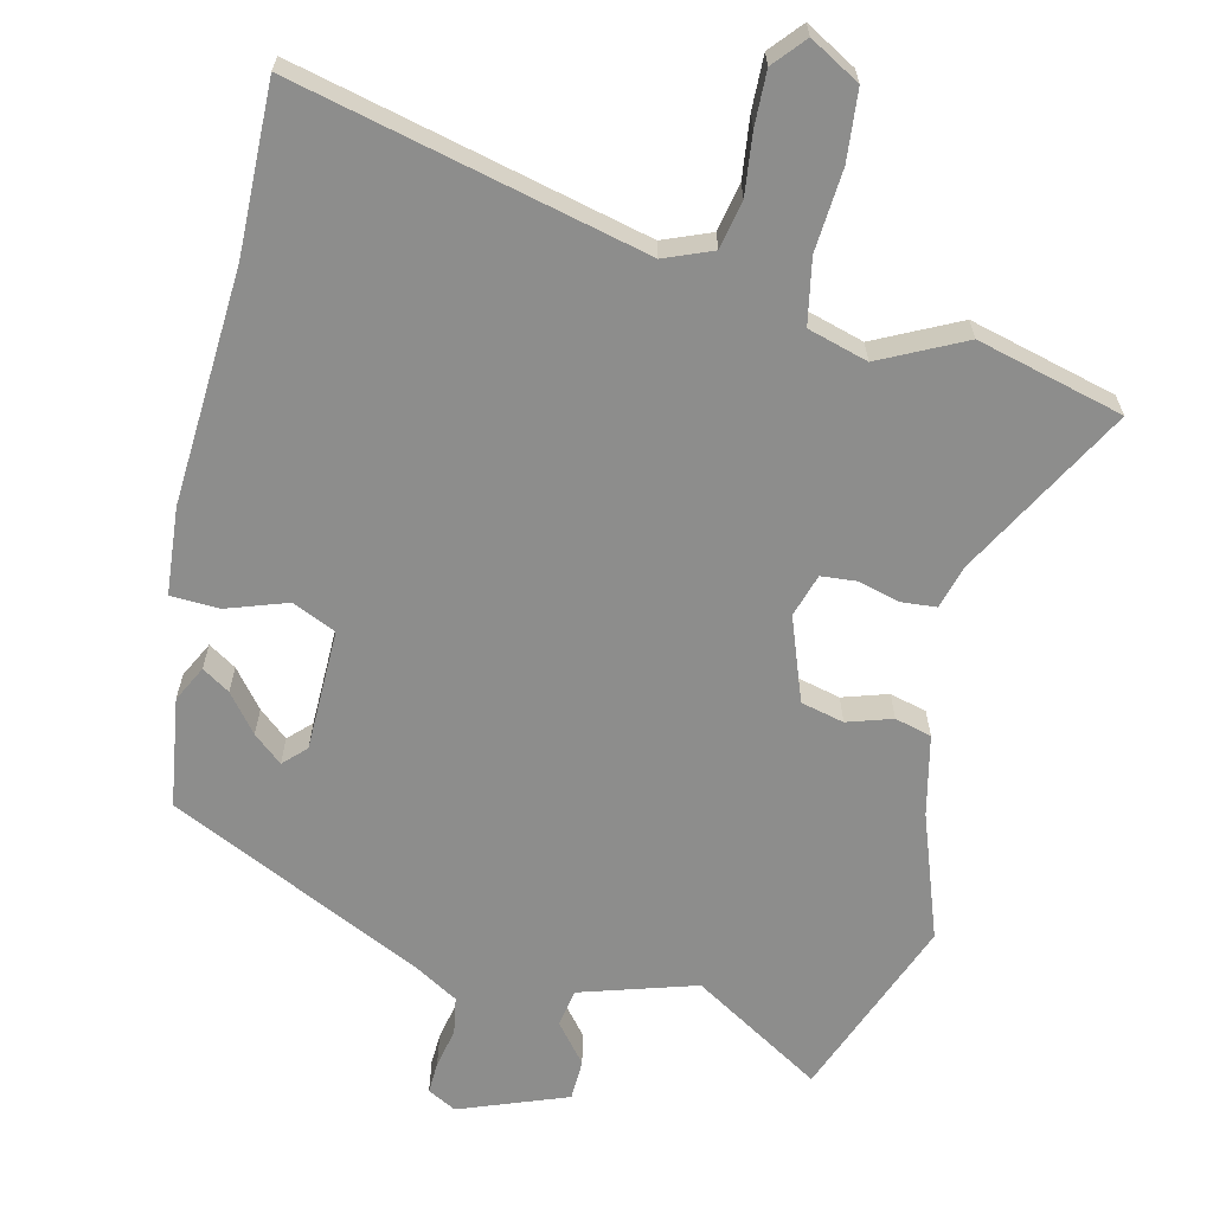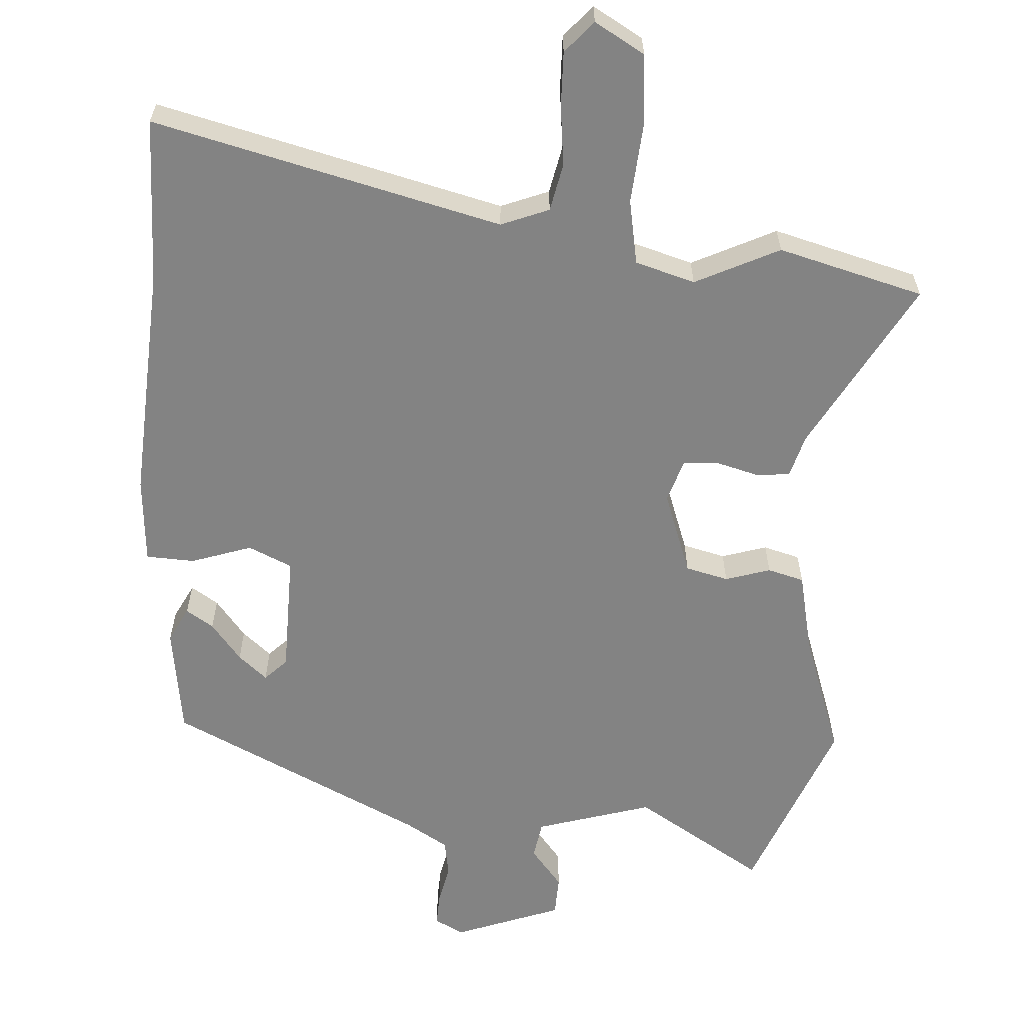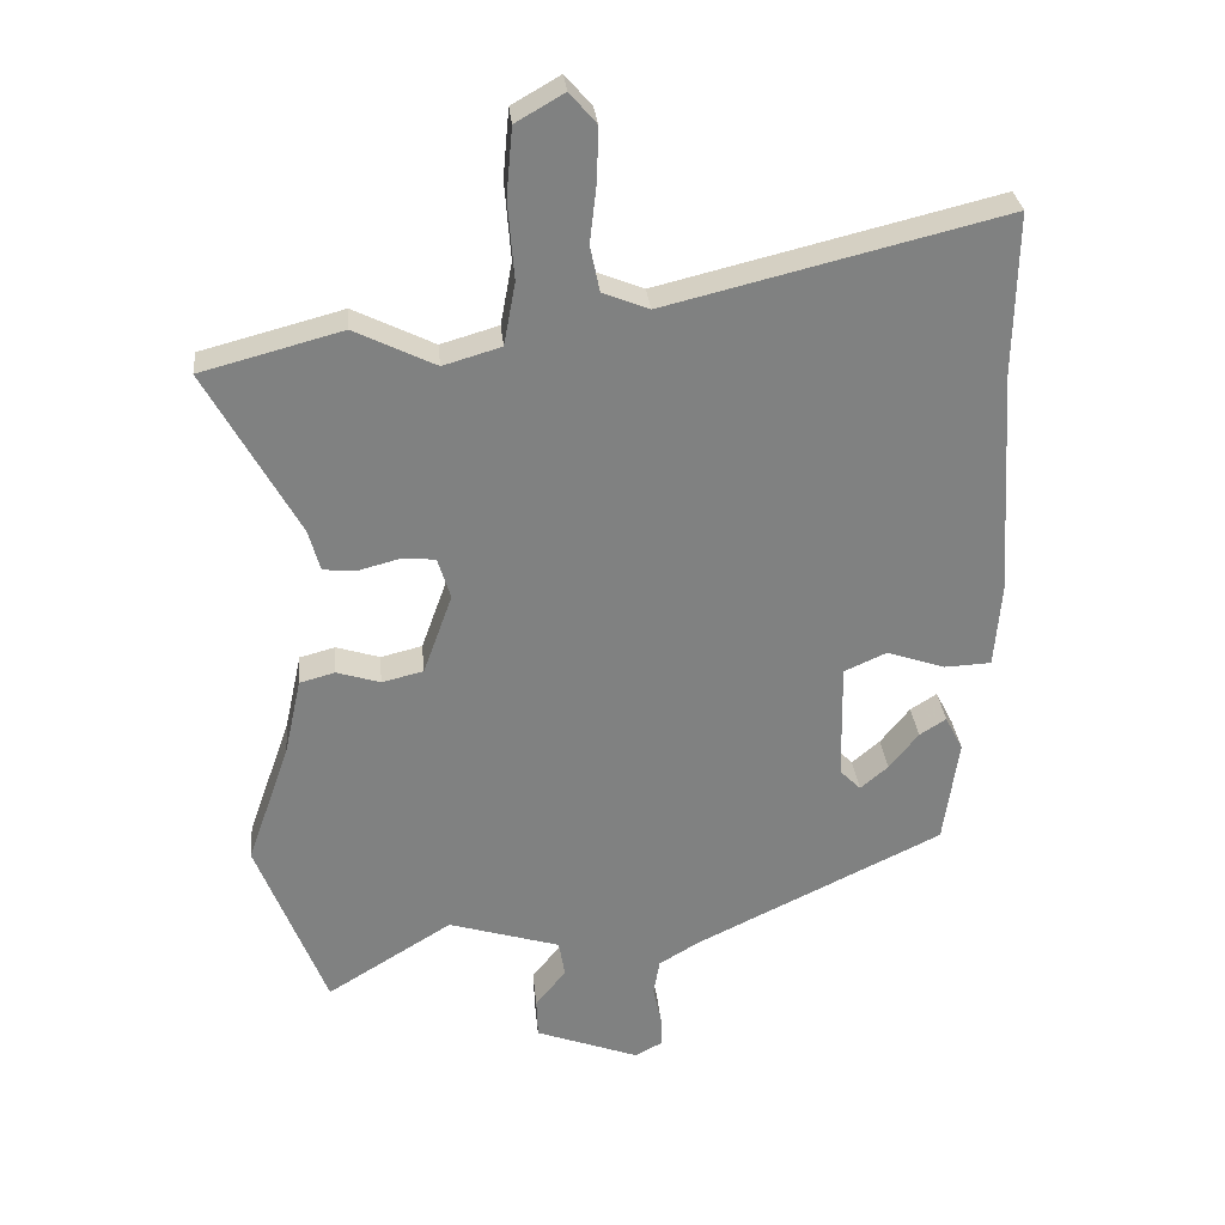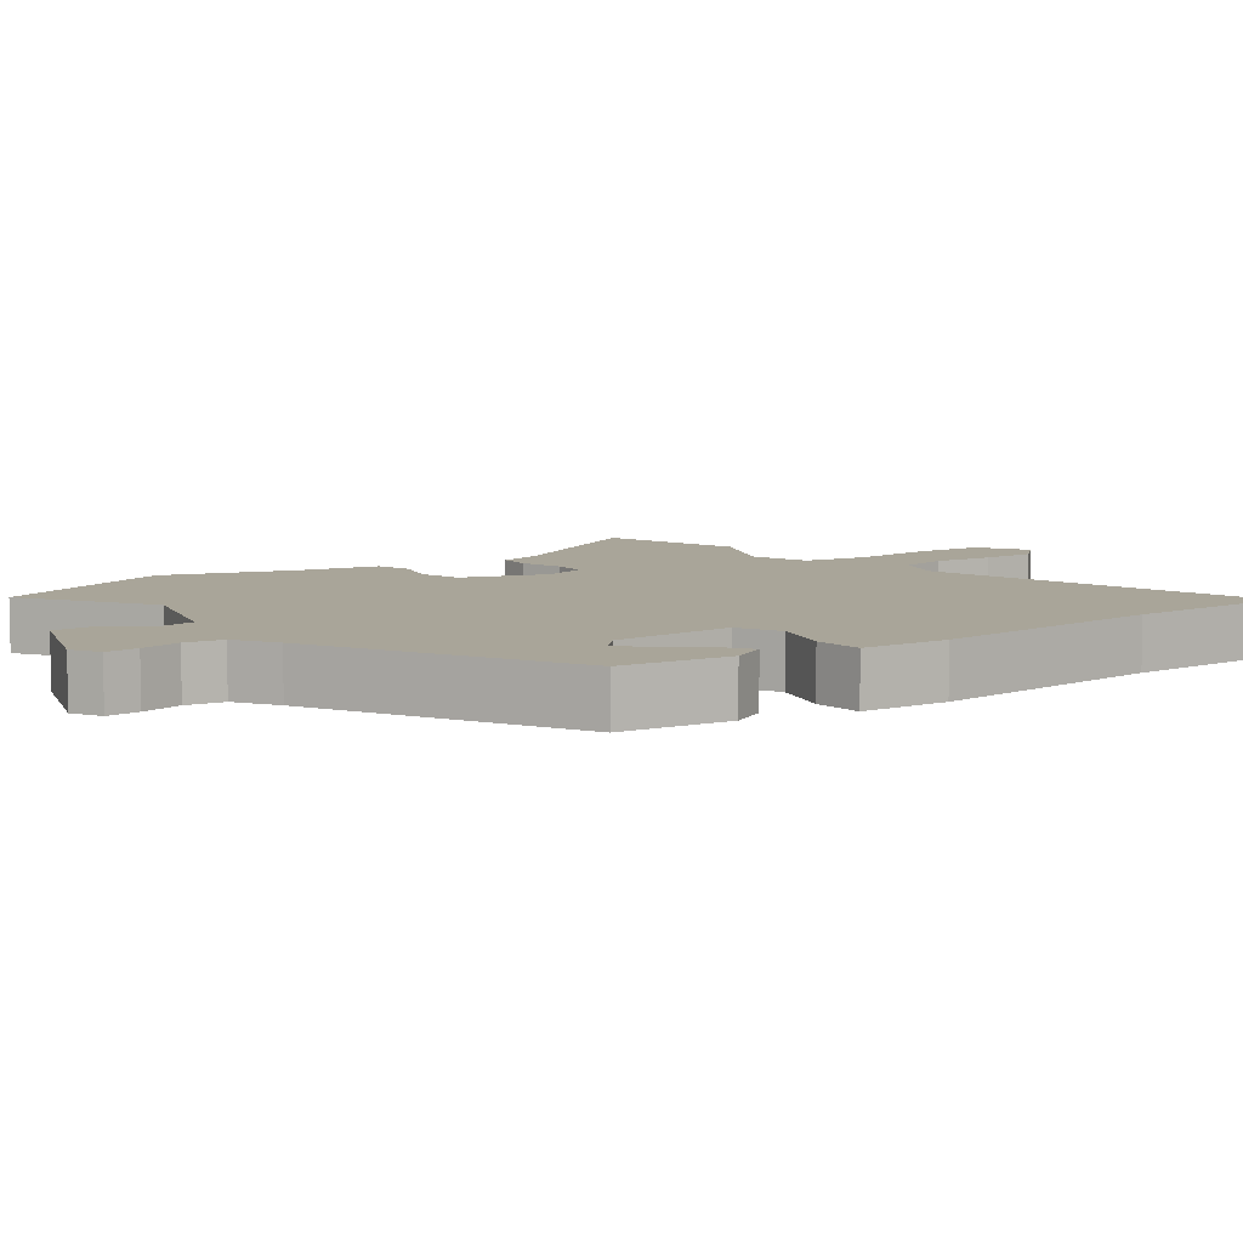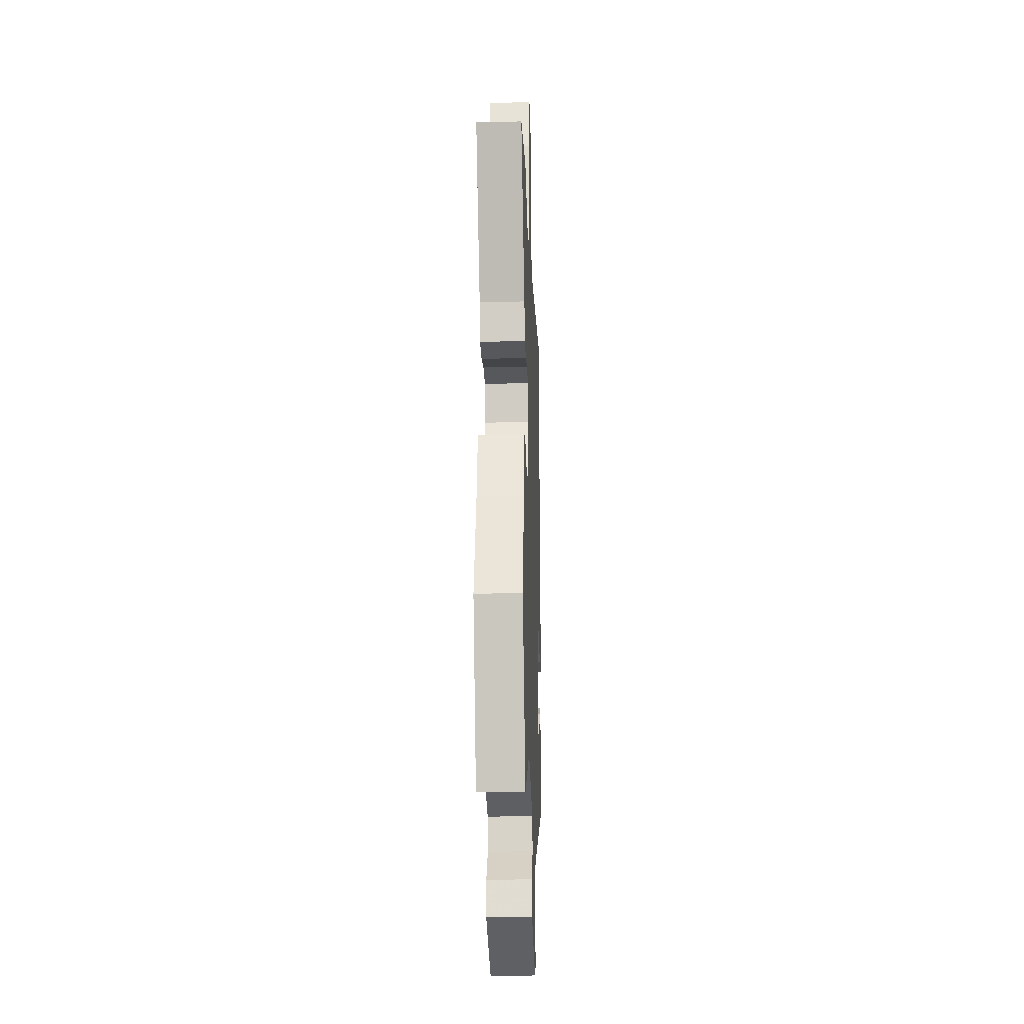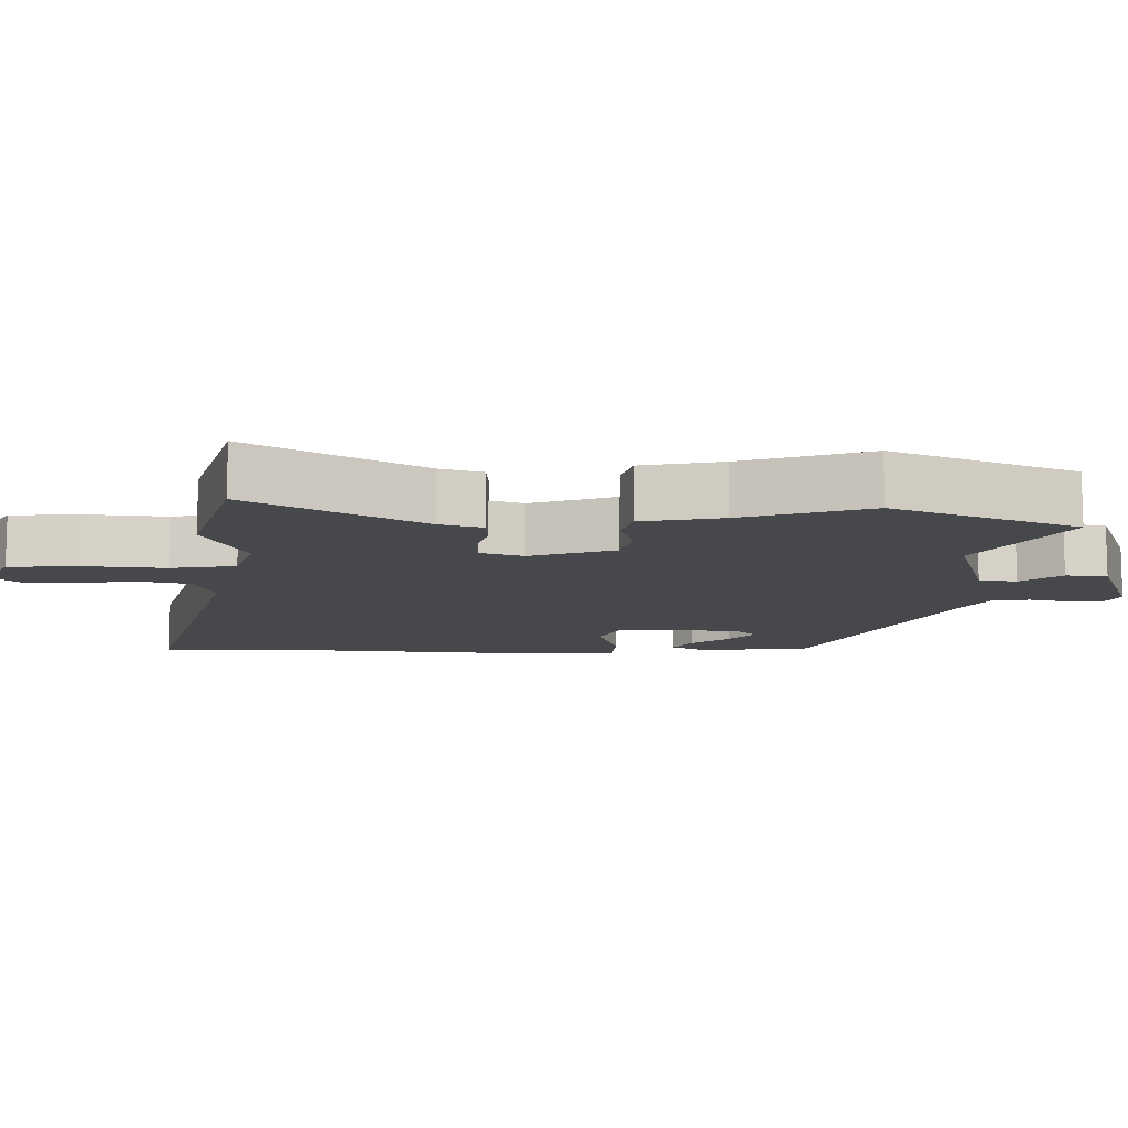
<metadata>
{"format":"obj","ext":"obj","renderer":"f3d","projection":"perspective","resolution":1024,"background":"white","views":[{"elev":-64.4,"azim":-13.1,"up":"+Y"},{"elev":-61.0,"azim":-3.8,"up":"+Y"},{"elev":30.1,"azim":174.5,"up":"+Z"},{"elev":7.4,"azim":-127.6,"up":"+Y"},{"elev":-23.8,"azim":92.1,"up":"+Z"},{"elev":-11.1,"azim":88.0,"up":"+Y"}]}
</metadata>
<code>
v 0.577 0.07 -0.304
v 0.475 0.07 -0.565
v 0.29 0.07 -0.451
v 0.125 0.07 -0.501
v 0.116 0.07 -0.555
v 0.161 0.07 -0.611
v 0.159 0.07 -0.669
v 0.006 0.07 -0.726
v -0.035 0.07 -0.704
v -0.033 0.07 -0.658
v -0.021 0.07 -0.601
v -0.03 0.07 -0.548
v -0.09 0.07 -0.512
v -0.454 0.07 -0.336
v -0.476 0.07 -0.18
v -0.45 0.07 -0.129
v -0.411 0.07 -0.154
v -0.368 0.07 -0.208
v -0.327 0.07 -0.243
v -0.296 0.07 -0.212
v -0.293 0.07 -0.038
v -0.355 0.07 -0.01
v -0.441 0.07 -0.039
v -0.51 0.07 -0.036
v -0.52 0.07 0.088
v -0.499 0.07 0.424
v -0.503 0.07 0.662
v -0.009 0.07 0.541
v 0.059 0.07 0.568
v 0.073 0.07 0.636
v 0.063 0.07 0.722
v 0.061 0.07 0.799
v 0.1 0.07 0.844
v 0.171 0.07 0.803
v 0.18 0.07 0.704
v 0.171 0.07 0.588
v 0.188 0.07 0.496
v 0.273 0.07 0.471
v 0.392 0.07 0.529
v 0.599 0.07 0.474
v 0.464 0.07 0.231
v 0.447 0.07 0.17
v 0.398 0.07 0.166
v 0.338 0.07 0.182
v 0.288 0.07 0.178
v 0.269 0.07 0.117
v 0.312 0.07 -0.002
v 0.373 0.07 -0.017
v 0.437 0.07 0.003
v 0.489 0.07 -0.011
v 0.514 0.07 -0.125
v 0.577 0 -0.304
v 0.475 0 -0.565
v 0.29 0 -0.451
v 0.125 0 -0.501
v 0.116 0 -0.555
v 0.161 0 -0.611
v 0.159 0 -0.669
v 0.006 0 -0.726
v -0.035 0 -0.704
v -0.033 0 -0.658
v -0.021 0 -0.601
v -0.03 0 -0.548
v -0.09 0 -0.512
v -0.454 0 -0.336
v -0.476 0 -0.18
v -0.45 0 -0.129
v -0.411 0 -0.154
v -0.368 0 -0.208
v -0.327 0 -0.243
v -0.296 0 -0.212
v -0.293 0 -0.038
v -0.355 0 -0.01
v -0.441 0 -0.039
v -0.51 0 -0.036
v -0.52 0 0.088
v -0.499 0 0.424
v -0.503 0 0.662
v -0.009 0 0.541
v 0.059 0 0.568
v 0.073 0 0.636
v 0.063 0 0.722
v 0.061 0 0.799
v 0.1 0 0.844
v 0.171 0 0.803
v 0.18 0 0.704
v 0.171 0 0.588
v 0.188 0 0.496
v 0.273 0 0.471
v 0.392 0 0.529
v 0.599 0 0.474
v 0.464 0 0.231
v 0.447 0 0.17
v 0.398 0 0.166
v 0.338 0 0.182
v 0.288 0 0.178
v 0.269 0 0.117
v 0.312 0 -0.002
v 0.373 0 -0.017
v 0.437 0 0.003
v 0.489 0 -0.011
v 0.514 0 -0.125
f 48 49 50 51
f 1 2 3
f 51 1 3
f 48 51 3
f 47 48 3
f 46 47 3 4
f 41 42 43 44
f 41 44 45
f 40 41 45
f 39 40 45
f 38 39 45
f 37 38 45 46
f 34 35 36
f 33 34 36
f 32 33 36
f 31 32 36
f 30 31 36
f 29 30 36 37
f 37 46 4
f 29 37 4
f 28 29 4
f 24 25 26
f 23 24 26
f 22 23 26
f 26 27 28
f 22 26 28
f 21 22 28
f 16 17 18
f 15 16 18
f 14 15 18
f 13 14 18 19
f 12 13 19 20
f 9 10 11
f 8 9 11
f 7 8 11
f 6 7 11
f 5 6 11
f 5 11 12
f 20 21 28
f 12 20 28
f 5 12 28
f 4 5 28
f 102 101 100 99
f 54 53 52
f 54 52 102
f 54 102 99
f 54 99 98
f 55 54 98 97
f 95 94 93 92
f 96 95 92
f 96 92 91
f 96 91 90
f 96 90 89
f 97 96 89 88
f 87 86 85
f 87 85 84
f 87 84 83
f 87 83 82
f 87 82 81
f 88 87 81 80
f 55 97 88
f 55 88 80
f 55 80 79
f 77 76 75
f 77 75 74
f 77 74 73
f 79 78 77
f 79 77 73
f 79 73 72
f 69 68 67
f 69 67 66
f 69 66 65
f 70 69 65 64
f 71 70 64 63
f 62 61 60
f 62 60 59
f 62 59 58
f 62 58 57
f 62 57 56
f 63 62 56
f 79 72 71
f 79 71 63
f 79 63 56
f 79 56 55
f 1 52 53 2
f 2 53 54 3
f 3 54 55 4
f 4 55 56 5
f 5 56 57 6
f 6 57 58 7
f 7 58 59 8
f 8 59 60 9
f 9 60 61 10
f 10 61 62 11
f 11 62 63 12
f 12 63 64 13
f 13 64 65 14
f 14 65 66 15
f 15 66 67 16
f 16 67 68 17
f 17 68 69 18
f 18 69 70 19
f 19 70 71 20
f 20 71 72 21
f 21 72 73 22
f 22 73 74 23
f 23 74 75 24
f 24 75 76 25
f 25 76 77 26
f 26 77 78 27
f 27 78 79 28
f 28 79 80 29
f 29 80 81 30
f 30 81 82 31
f 31 82 83 32
f 32 83 84 33
f 33 84 85 34
f 34 85 86 35
f 35 86 87 36
f 36 87 88 37
f 37 88 89 38
f 38 89 90 39
f 39 90 91 40
f 40 91 92 41
f 41 92 93 42
f 42 93 94 43
f 43 94 95 44
f 44 95 96 45
f 45 96 97 46
f 46 97 98 47
f 47 98 99 48
f 48 99 100 49
f 49 100 101 50
f 50 101 102 51
f 51 102 52 1

</code>
